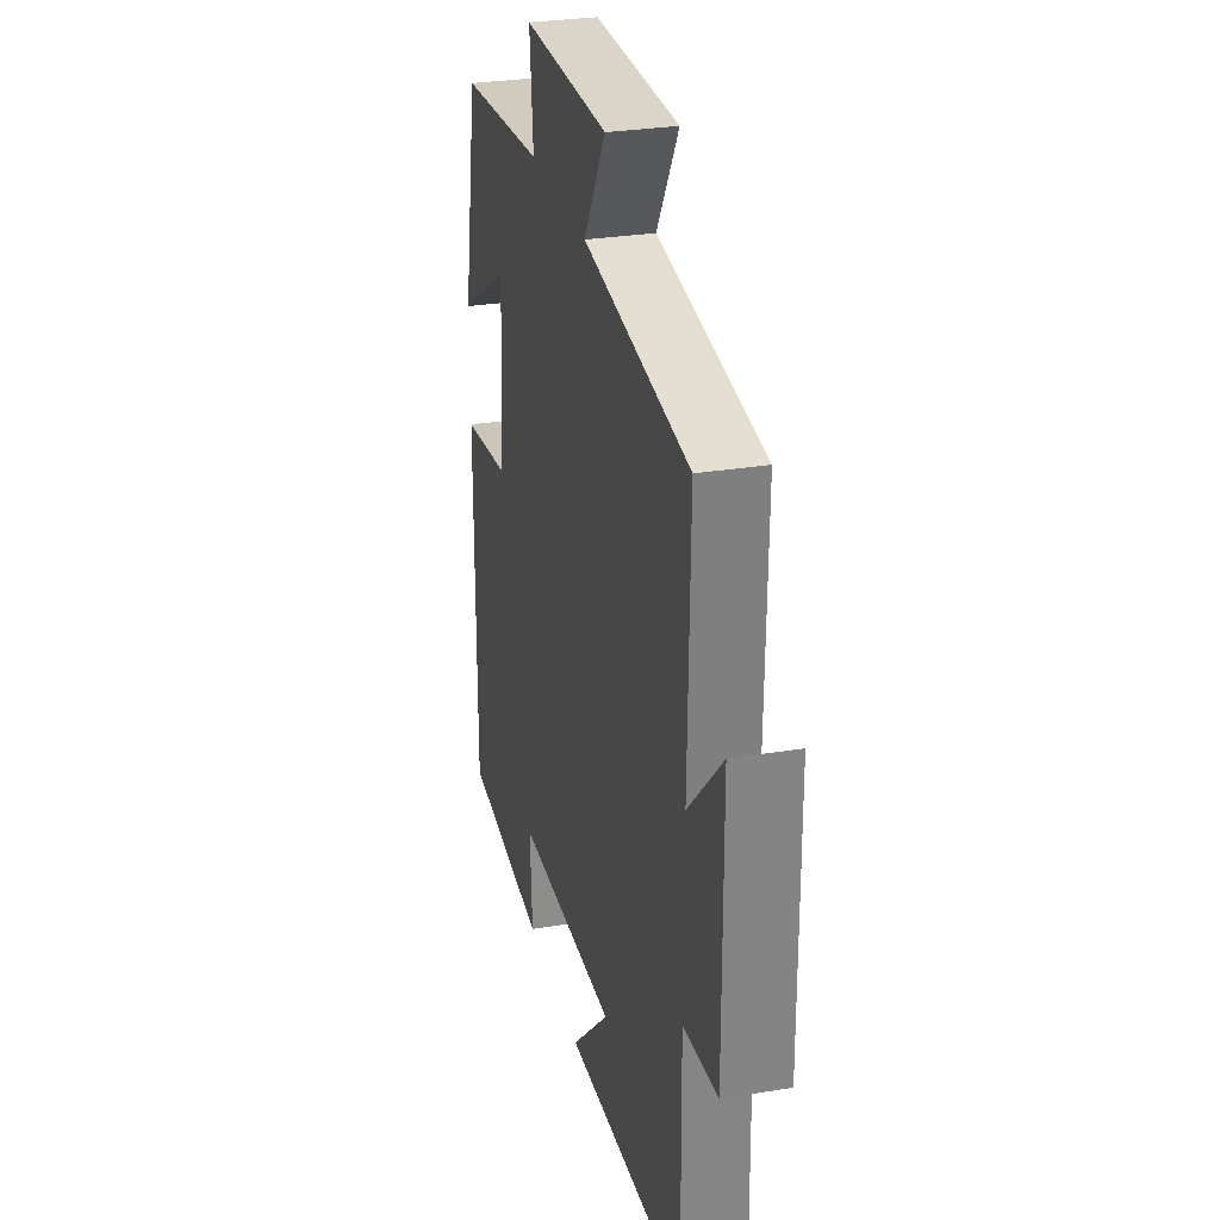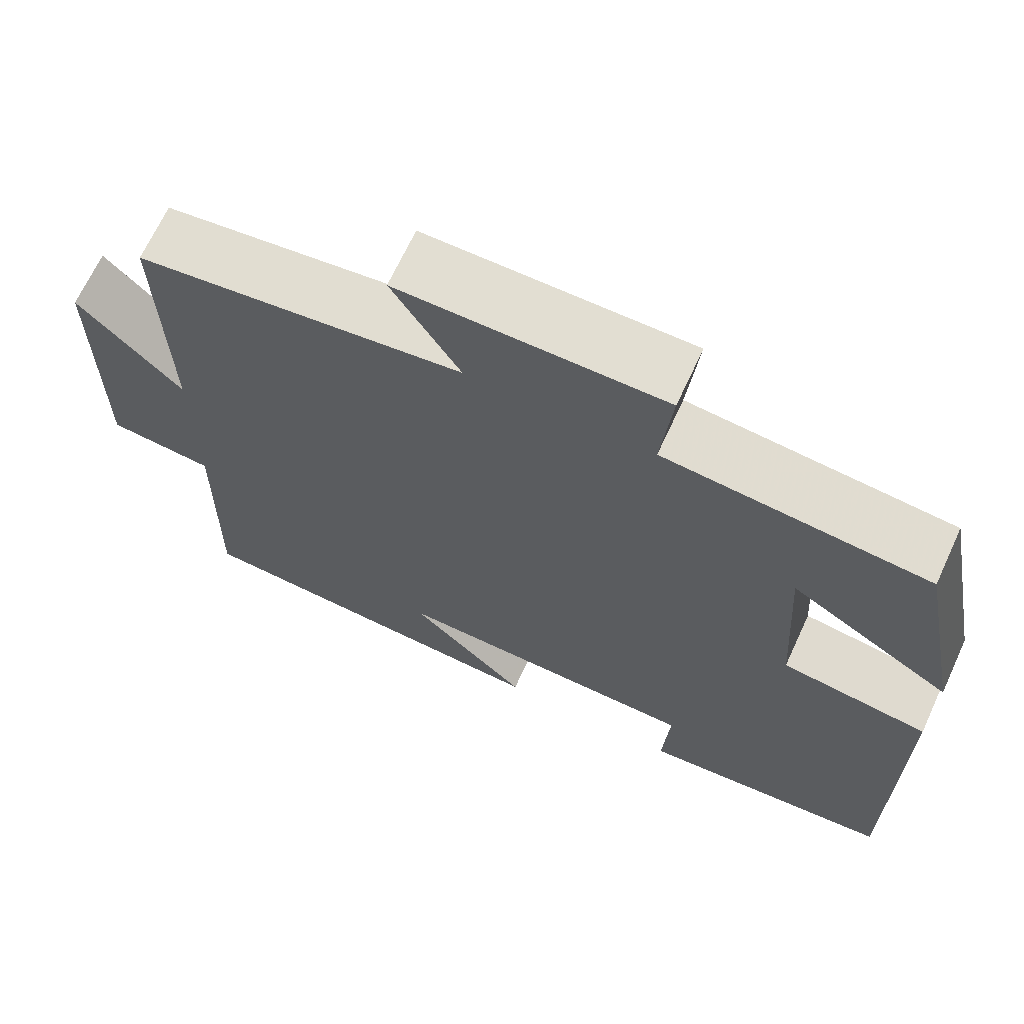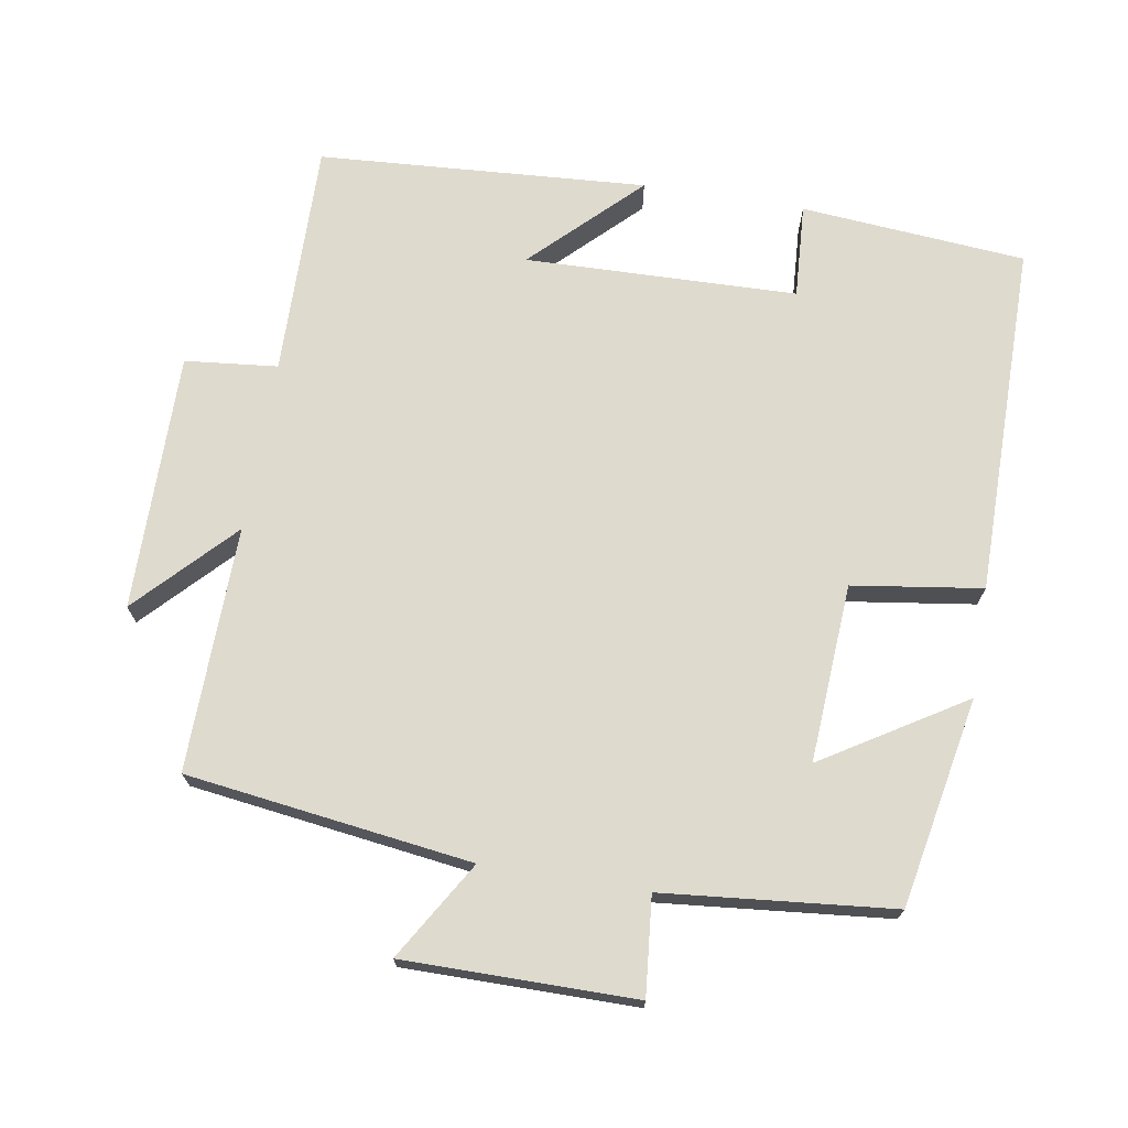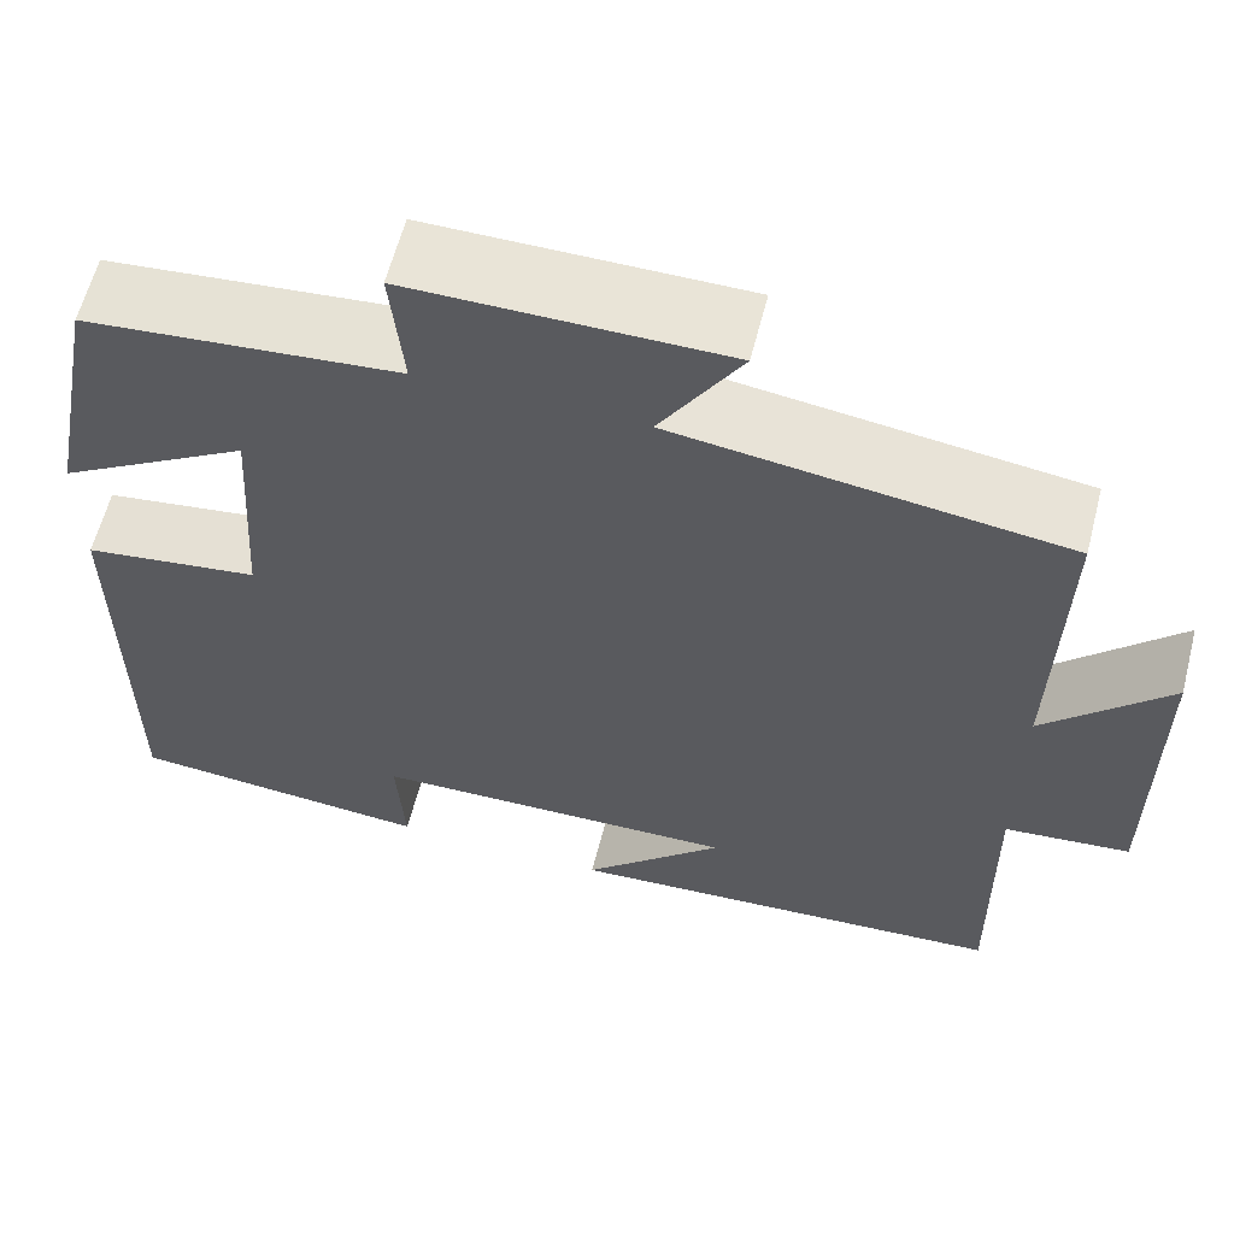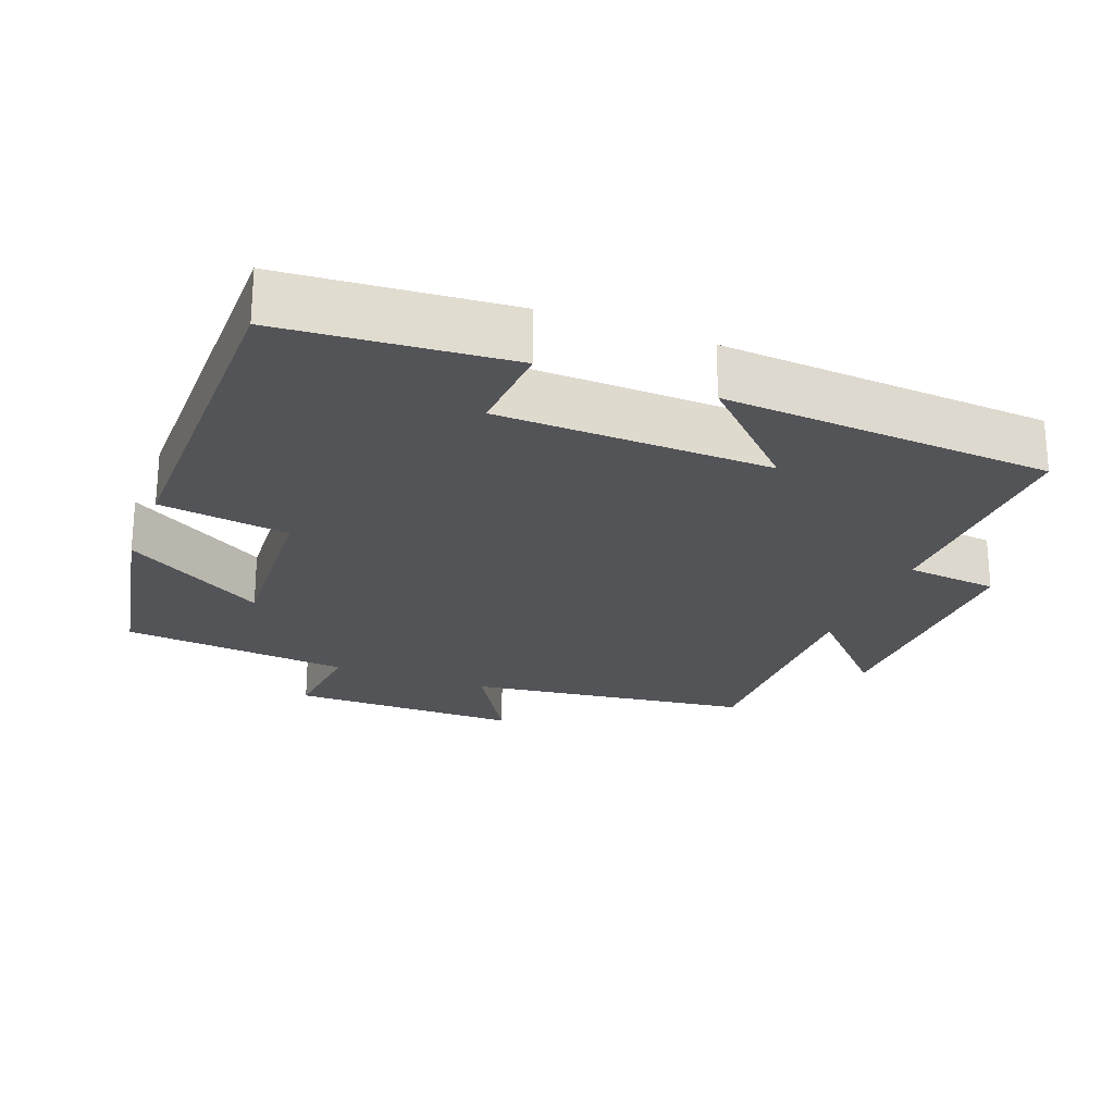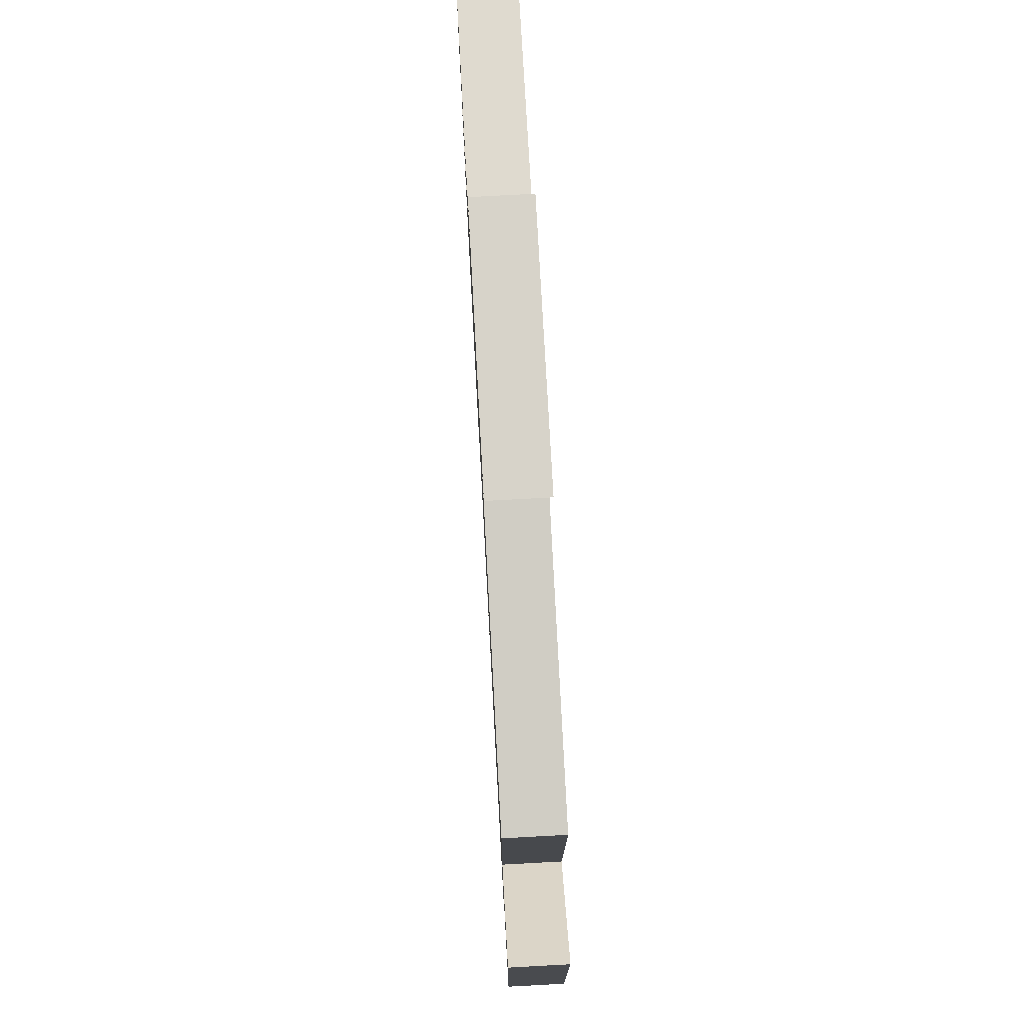
<metadata>
{"format":"obj","ext":"obj","renderer":"f3d","projection":"perspective","resolution":1024,"background":"white","views":[{"elev":29.2,"azim":-103.6,"up":"+Z"},{"elev":67.9,"azim":24.8,"up":"+Z"},{"elev":71.2,"azim":9.4,"up":"+Y"},{"elev":61.1,"azim":-165.6,"up":"+Z"},{"elev":-23.6,"azim":158.8,"up":"+Y"},{"elev":76.3,"azim":-93.1,"up":"+Z"}]}
</metadata>
<code>
v -0.507 0.07 0.446
v -0.107 0.07 0.5
v -0.19 0.07 0.637
v 0.134 0.07 0.637
v 0.121 0.07 0.5
v 0.443 0.07 0.469
v 0.5 0.07 0.176
v 0.302 0.07 0.298
v 0.318 0.07 0.048
v 0.5 0.07 0.022
v 0.501 0.07 -0.473
v 0.185 0.07 -0.5
v 0.193 0.07 -0.367
v -0.189 0.07 -0.357
v -0.043 0.07 -0.5
v -0.505 0.07 -0.47
v -0.5 0.07 -0.14
v -0.63 0.07 -0.127
v -0.628 0.07 0.235
v -0.5 0.07 0.102
v -0.507 0 0.446
v -0.107 0 0.5
v -0.19 0 0.637
v 0.134 0 0.637
v 0.121 0 0.5
v 0.443 0 0.469
v 0.5 0 0.176
v 0.302 0 0.298
v 0.318 0 0.048
v 0.5 0 0.022
v 0.501 0 -0.473
v 0.185 0 -0.5
v 0.193 0 -0.367
v -0.189 0 -0.357
v -0.043 0 -0.5
v -0.505 0 -0.47
v -0.5 0 -0.14
v -0.63 0 -0.127
v -0.628 0 0.235
v -0.5 0 0.102
f 17 18 19 20
f 14 15 16 17
f 13 14 17 20
f 11 12 13
f 10 11 13
f 9 10 13
f 20 1 2
f 13 20 2
f 9 13 2
f 8 9 2
f 5 6 7 8
f 2 3 4 5
f 2 5 8
f 40 39 38 37
f 37 36 35 34
f 40 37 34 33
f 33 32 31
f 33 31 30
f 33 30 29
f 22 21 40
f 22 40 33
f 22 33 29
f 22 29 28
f 28 27 26 25
f 25 24 23 22
f 28 25 22
f 1 21 22 2
f 2 22 23 3
f 3 23 24 4
f 4 24 25 5
f 5 25 26 6
f 6 26 27 7
f 7 27 28 8
f 8 28 29 9
f 9 29 30 10
f 10 30 31 11
f 11 31 32 12
f 12 32 33 13
f 13 33 34 14
f 14 34 35 15
f 15 35 36 16
f 16 36 37 17
f 17 37 38 18
f 18 38 39 19
f 19 39 40 20
f 20 40 21 1

</code>
